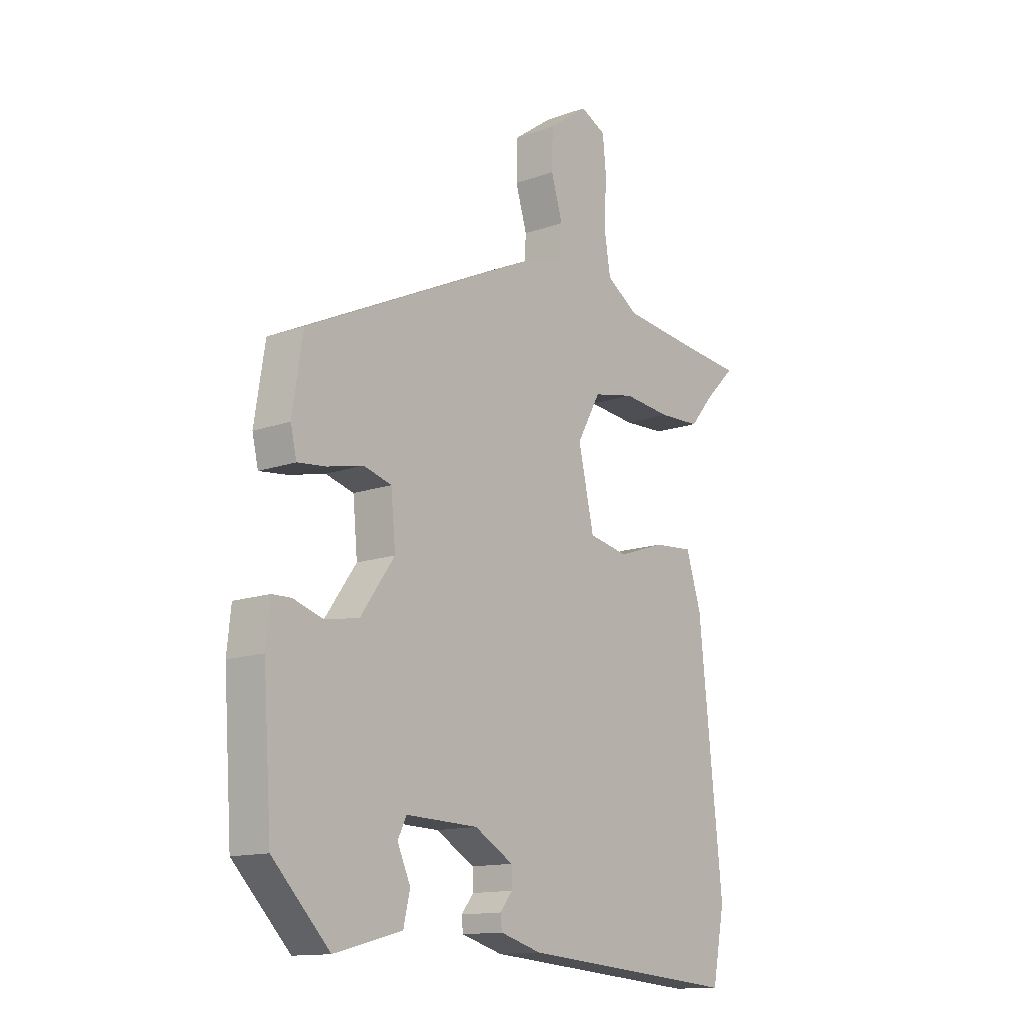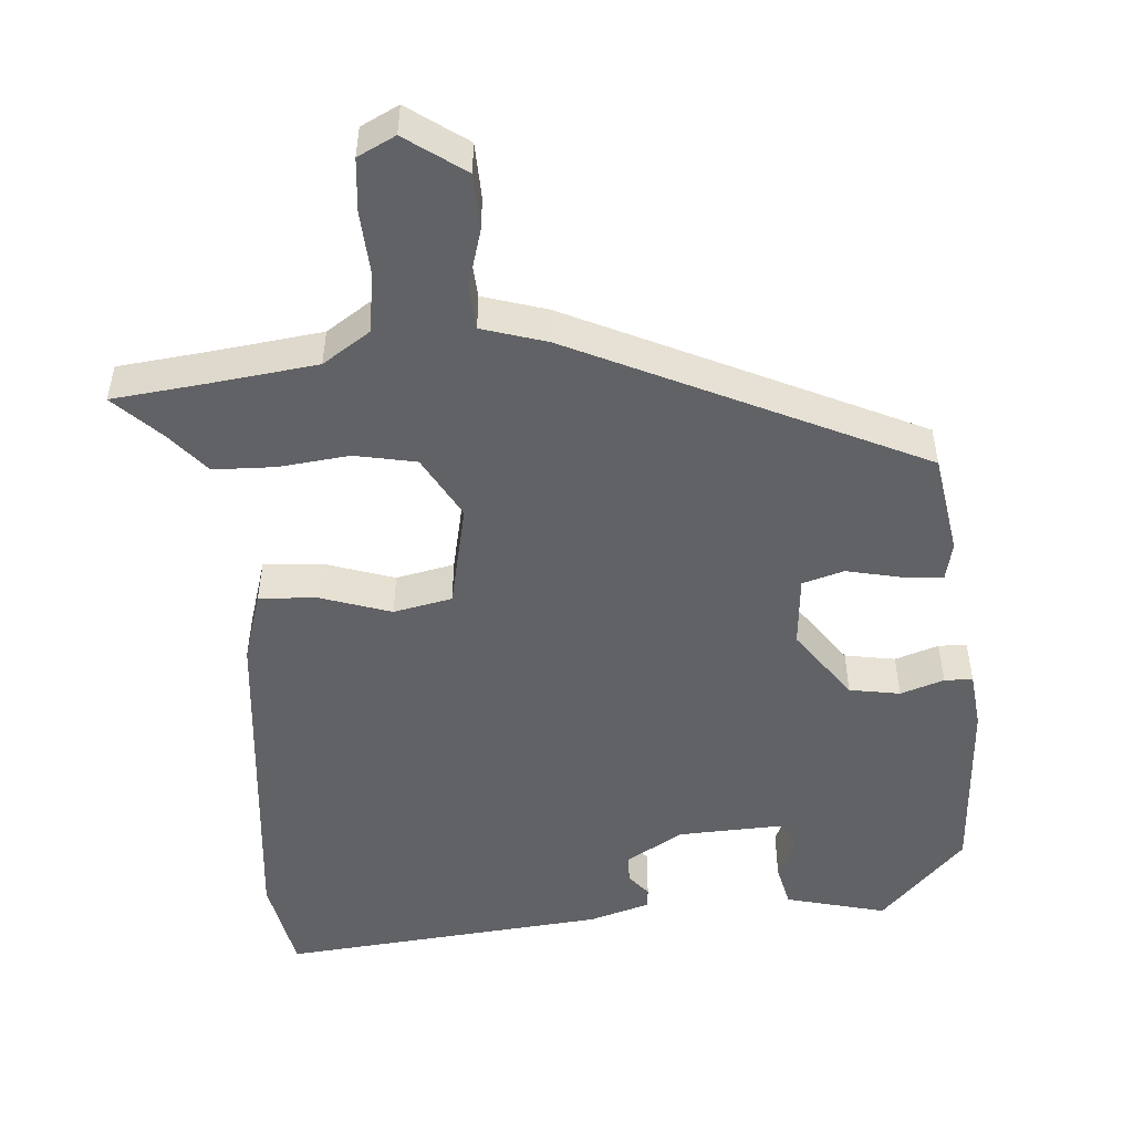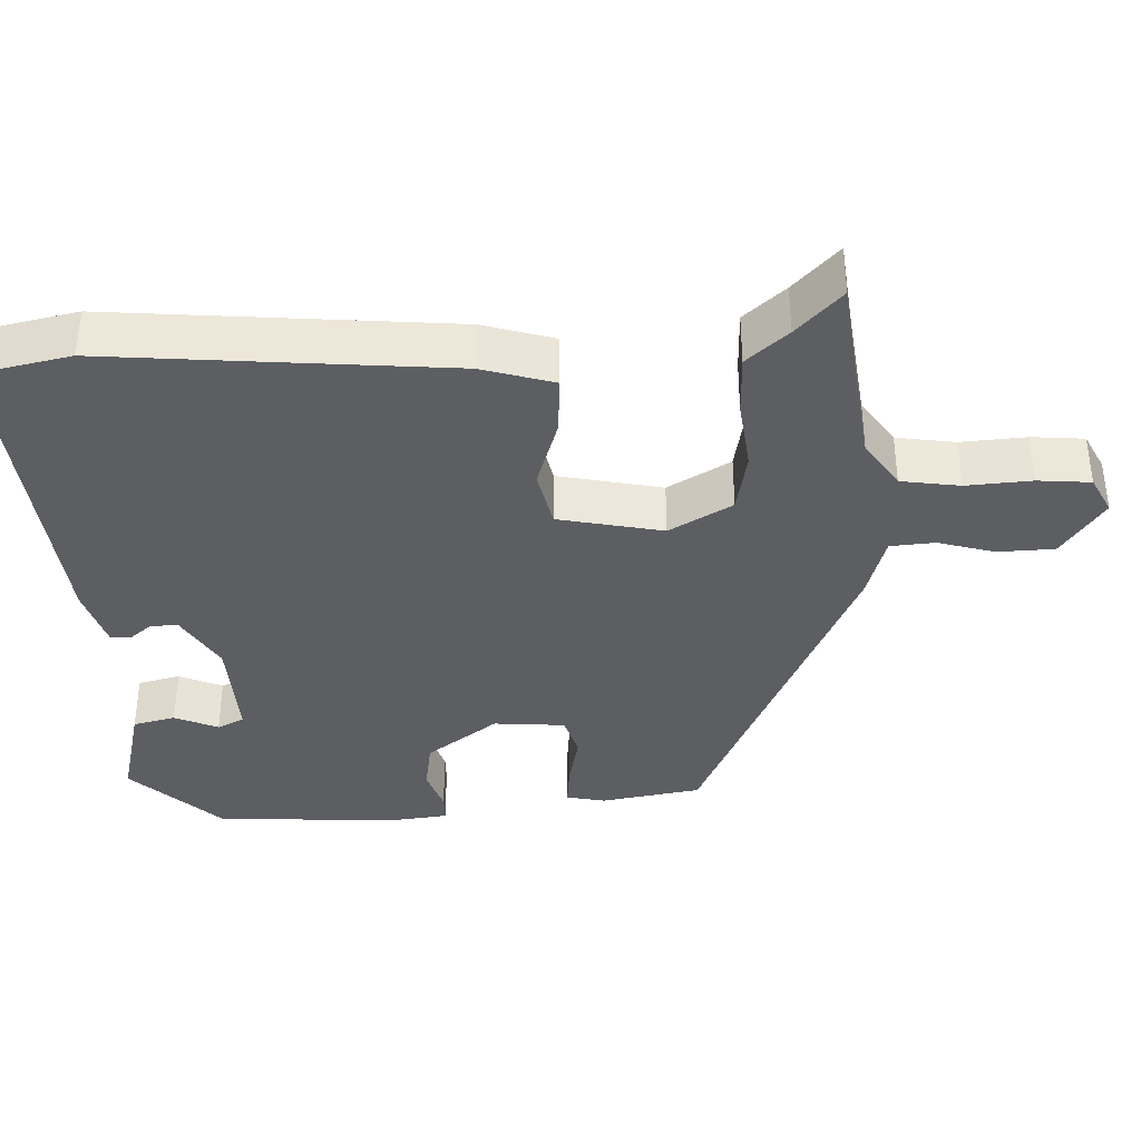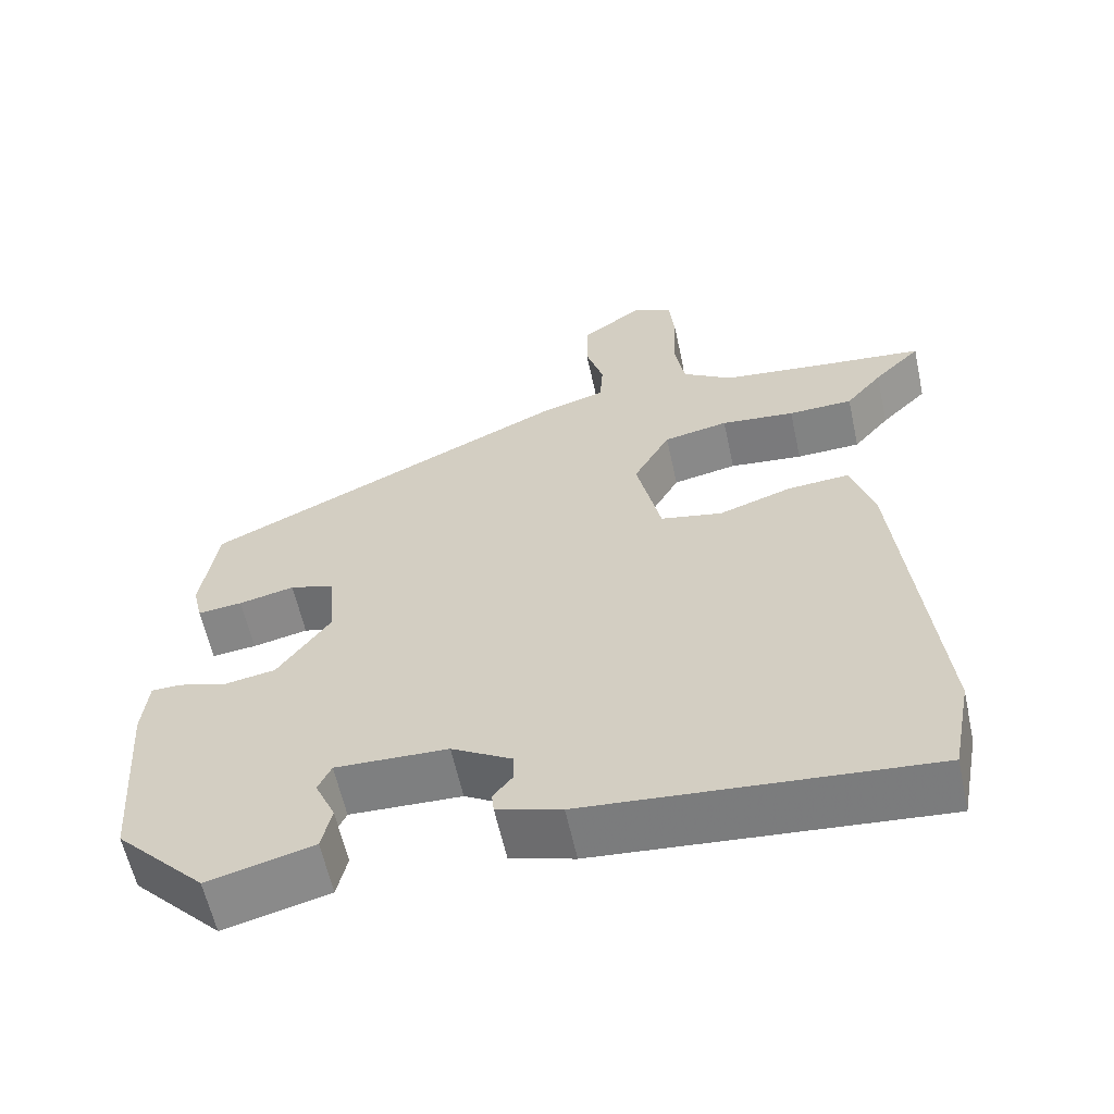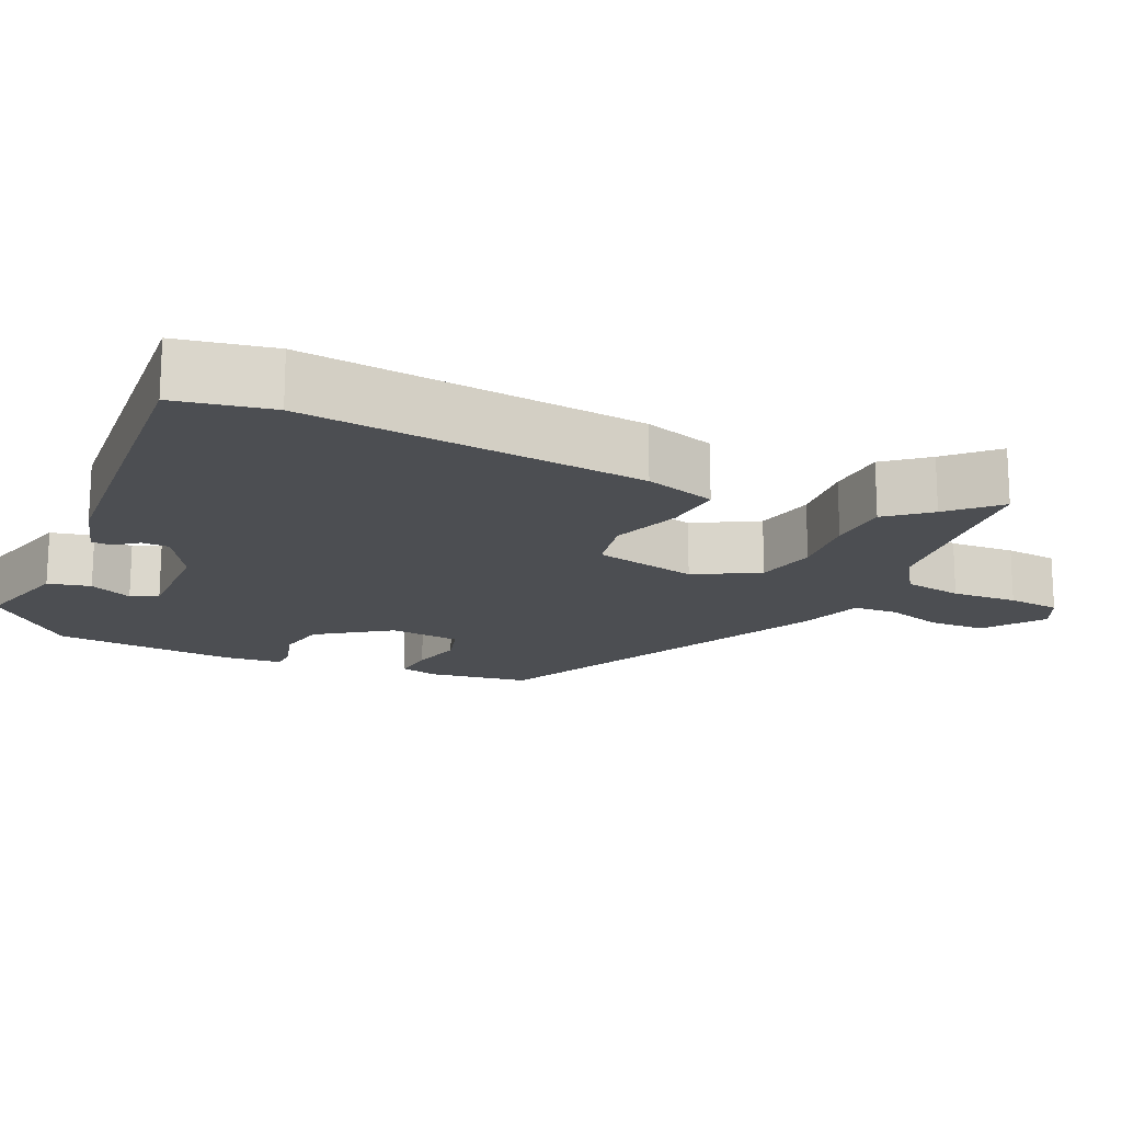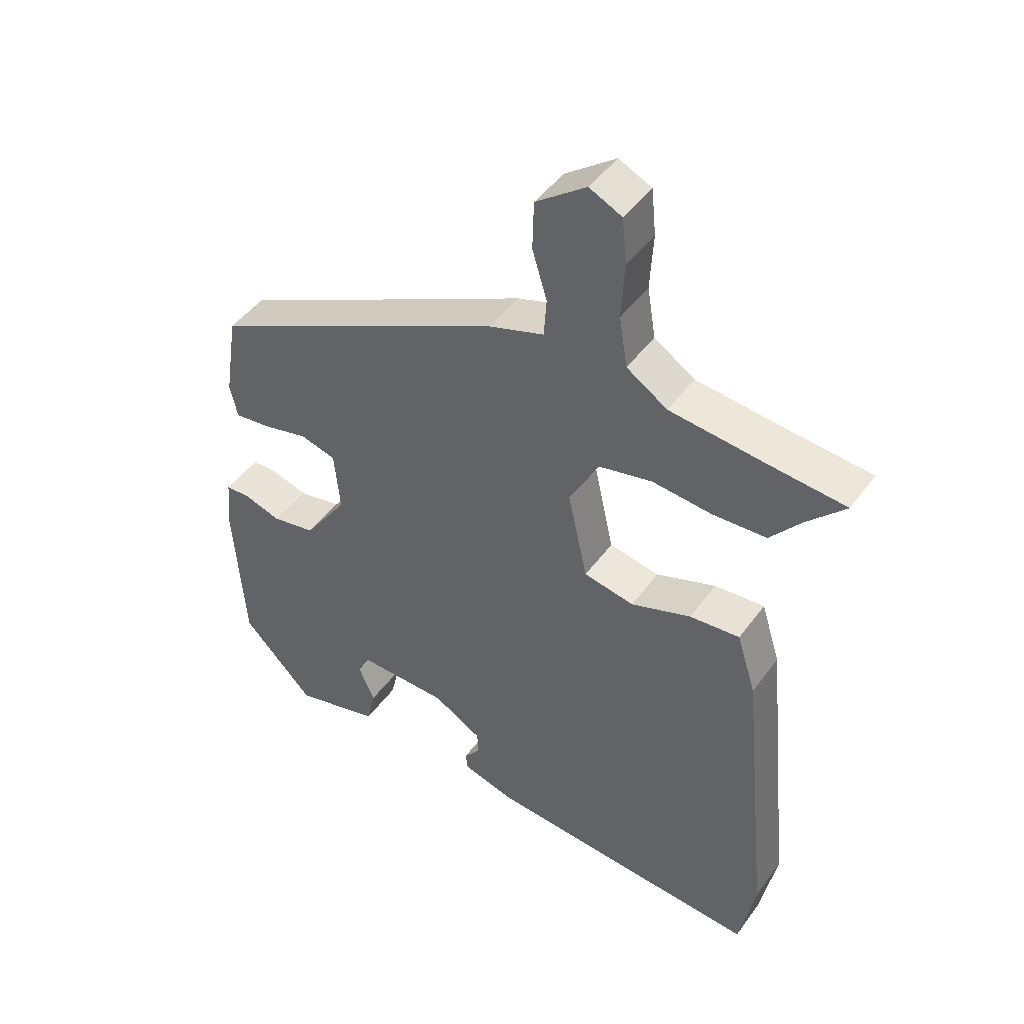
<metadata>
{"format":"obj","ext":"obj","renderer":"f3d","projection":"perspective","resolution":1024,"background":"white","views":[{"elev":-13.6,"azim":128.9,"up":"+Z"},{"elev":-50.6,"azim":4.8,"up":"+Y"},{"elev":-37.7,"azim":-86.9,"up":"+Y"},{"elev":-60.3,"azim":-167.7,"up":"+Z"},{"elev":-17.0,"azim":-114.7,"up":"+Y"},{"elev":45.5,"azim":-146.3,"up":"+Z"}]}
</metadata>
<code>
v 0.477 0.07 -0.382
v 0.363 0.07 -0.5
v 0.228 0.07 -0.465
v 0.215 0.07 -0.408
v 0.241 0.07 -0.35
v 0.224 0.07 -0.314
v 0.08 0.07 -0.319
v 0.003 0.07 -0.364
v 0.002 0.07 -0.401
v 0.027 0.07 -0.432
v 0.024 0.07 -0.459
v -0.058 0.07 -0.483
v -0.496 0.07 -0.521
v -0.521 0.07 -0.392
v -0.474 0.07 0.066
v -0.444 0.07 0.162
v -0.365 0.07 0.156
v -0.271 0.07 0.124
v -0.192 0.07 0.14
v -0.161 0.07 0.28
v -0.208 0.07 0.365
v -0.291 0.07 0.382
v -0.386 0.07 0.372
v -0.469 0.07 0.375
v -0.516 0.07 0.431
v -0.577 0.07 0.492
v -0.452 0.07 0.505
v -0.307 0.07 0.522
v -0.243 0.07 0.564
v -0.23 0.07 0.643
v -0.235 0.07 0.731
v -0.228 0.07 0.802
v -0.177 0.07 0.827
v -0.098 0.07 0.77
v -0.096 0.07 0.694
v -0.119 0.07 0.618
v -0.115 0.07 0.558
v -0.029 0.07 0.531
v 0.437 0.07 0.309
v 0.458 0.07 0.174
v 0.446 0.07 0.122
v 0.389 0.07 0.128
v 0.318 0.07 0.144
v 0.262 0.07 0.128
v 0.253 0.07 0.032
v 0.321 0.07 -0.064
v 0.389 0.07 -0.076
v 0.448 0.07 -0.057
v 0.486 0.07 -0.058
v 0.494 0.07 -0.135
v 0.477 0 -0.382
v 0.363 0 -0.5
v 0.228 0 -0.465
v 0.215 0 -0.408
v 0.241 0 -0.35
v 0.224 0 -0.314
v 0.08 0 -0.319
v 0.003 0 -0.364
v 0.002 0 -0.401
v 0.027 0 -0.432
v 0.024 0 -0.459
v -0.058 0 -0.483
v -0.496 0 -0.521
v -0.521 0 -0.392
v -0.474 0 0.066
v -0.444 0 0.162
v -0.365 0 0.156
v -0.271 0 0.124
v -0.192 0 0.14
v -0.161 0 0.28
v -0.208 0 0.365
v -0.291 0 0.382
v -0.386 0 0.372
v -0.469 0 0.375
v -0.516 0 0.431
v -0.577 0 0.492
v -0.452 0 0.505
v -0.307 0 0.522
v -0.243 0 0.564
v -0.23 0 0.643
v -0.235 0 0.731
v -0.228 0 0.802
v -0.177 0 0.827
v -0.098 0 0.77
v -0.096 0 0.694
v -0.119 0 0.618
v -0.115 0 0.558
v -0.029 0 0.531
v 0.437 0 0.309
v 0.458 0 0.174
v 0.446 0 0.122
v 0.389 0 0.128
v 0.318 0 0.144
v 0.262 0 0.128
v 0.253 0 0.032
v 0.321 0 -0.064
v 0.389 0 -0.076
v 0.448 0 -0.057
v 0.486 0 -0.058
v 0.494 0 -0.135
f 47 48 49 50
f 46 47 50 1
f 45 46 1 2
f 40 41 42 43
f 38 39 40 43
f 37 38 43 44
f 33 34 35 36
f 33 36 37
f 30 31 32 33
f 29 30 33 37
f 28 29 37 44
f 25 26 27
f 22 23 24 25
f 21 22 25 27
f 15 16 17 18
f 15 18 19
f 14 15 19
f 13 14 19
f 12 13 19
f 9 10 11 12
f 8 9 12 19
f 7 8 19 20
f 2 3 4 5
f 45 2 5 6
f 28 44 45
f 21 27 28
f 21 28 45 6
f 6 7 20
f 6 20 21
f 100 99 98 97
f 51 100 97 96
f 52 51 96 95
f 93 92 91 90
f 93 90 89 88
f 94 93 88 87
f 86 85 84 83
f 87 86 83
f 83 82 81 80
f 87 83 80 79
f 94 87 79 78
f 77 76 75
f 75 74 73 72
f 77 75 72 71
f 68 67 66 65
f 69 68 65
f 69 65 64
f 69 64 63
f 69 63 62
f 62 61 60 59
f 69 62 59 58
f 70 69 58 57
f 55 54 53 52
f 56 55 52 95
f 95 94 78
f 78 77 71
f 56 95 78 71
f 70 57 56
f 71 70 56
f 1 51 52 2
f 2 52 53 3
f 3 53 54 4
f 4 54 55 5
f 5 55 56 6
f 6 56 57 7
f 7 57 58 8
f 8 58 59 9
f 9 59 60 10
f 10 60 61 11
f 11 61 62 12
f 12 62 63 13
f 13 63 64 14
f 14 64 65 15
f 15 65 66 16
f 16 66 67 17
f 17 67 68 18
f 18 68 69 19
f 19 69 70 20
f 20 70 71 21
f 21 71 72 22
f 22 72 73 23
f 23 73 74 24
f 24 74 75 25
f 25 75 76 26
f 26 76 77 27
f 27 77 78 28
f 28 78 79 29
f 29 79 80 30
f 30 80 81 31
f 31 81 82 32
f 32 82 83 33
f 33 83 84 34
f 34 84 85 35
f 35 85 86 36
f 36 86 87 37
f 37 87 88 38
f 38 88 89 39
f 39 89 90 40
f 40 90 91 41
f 41 91 92 42
f 42 92 93 43
f 43 93 94 44
f 44 94 95 45
f 45 95 96 46
f 46 96 97 47
f 47 97 98 48
f 48 98 99 49
f 49 99 100 50
f 50 100 51 1

</code>
